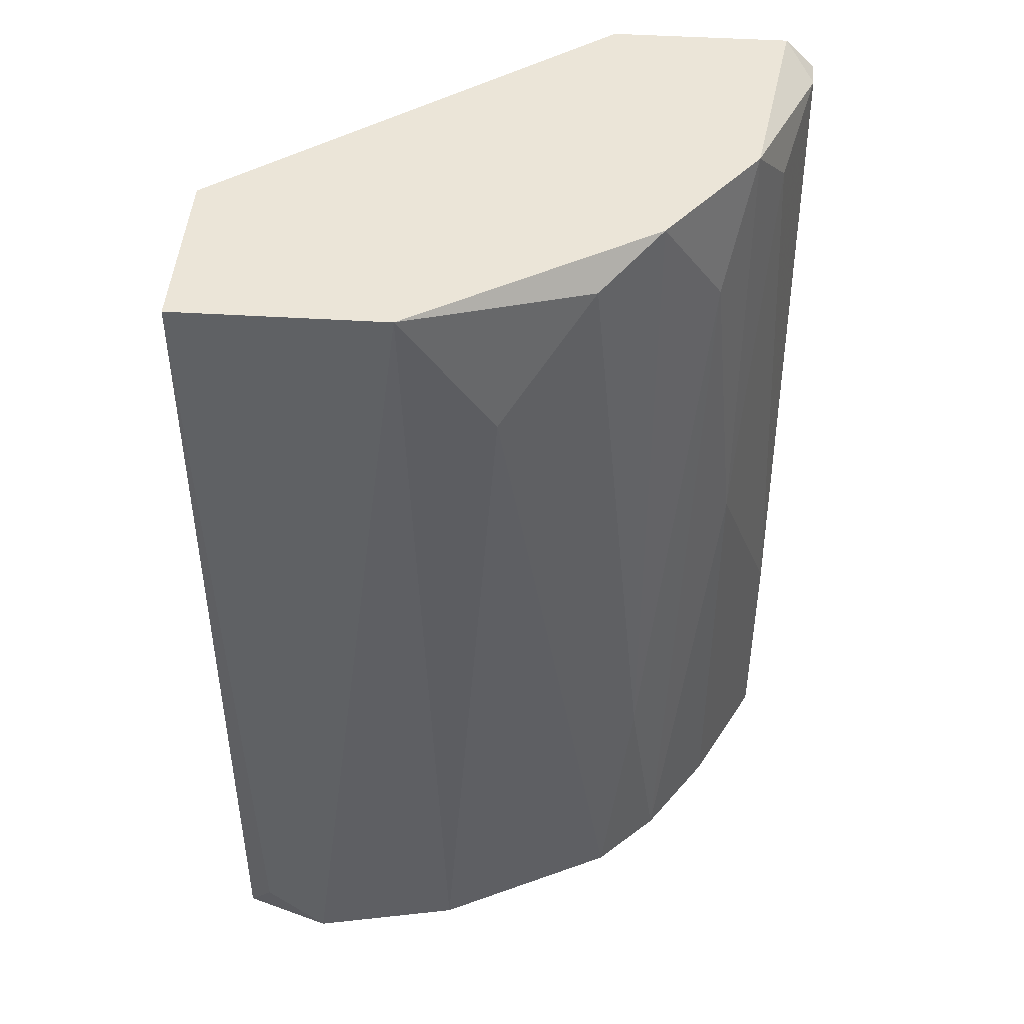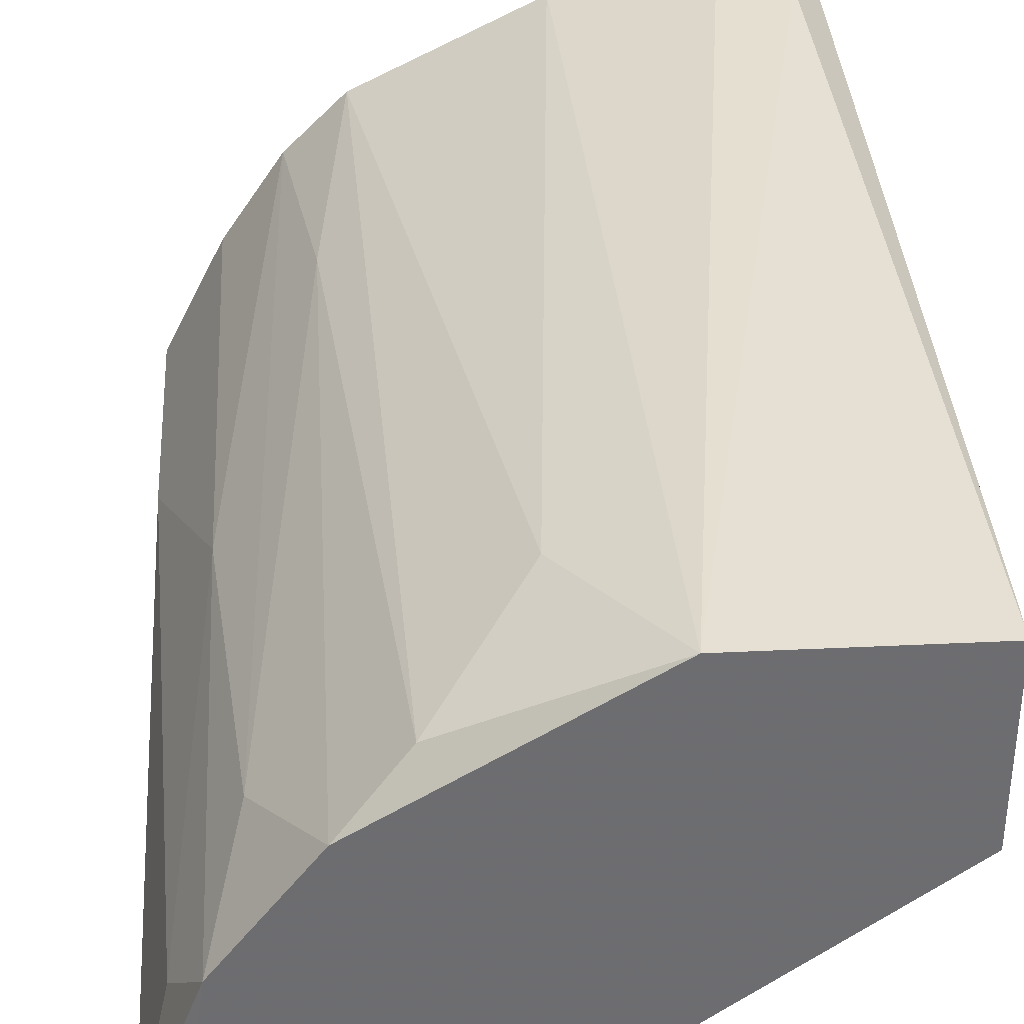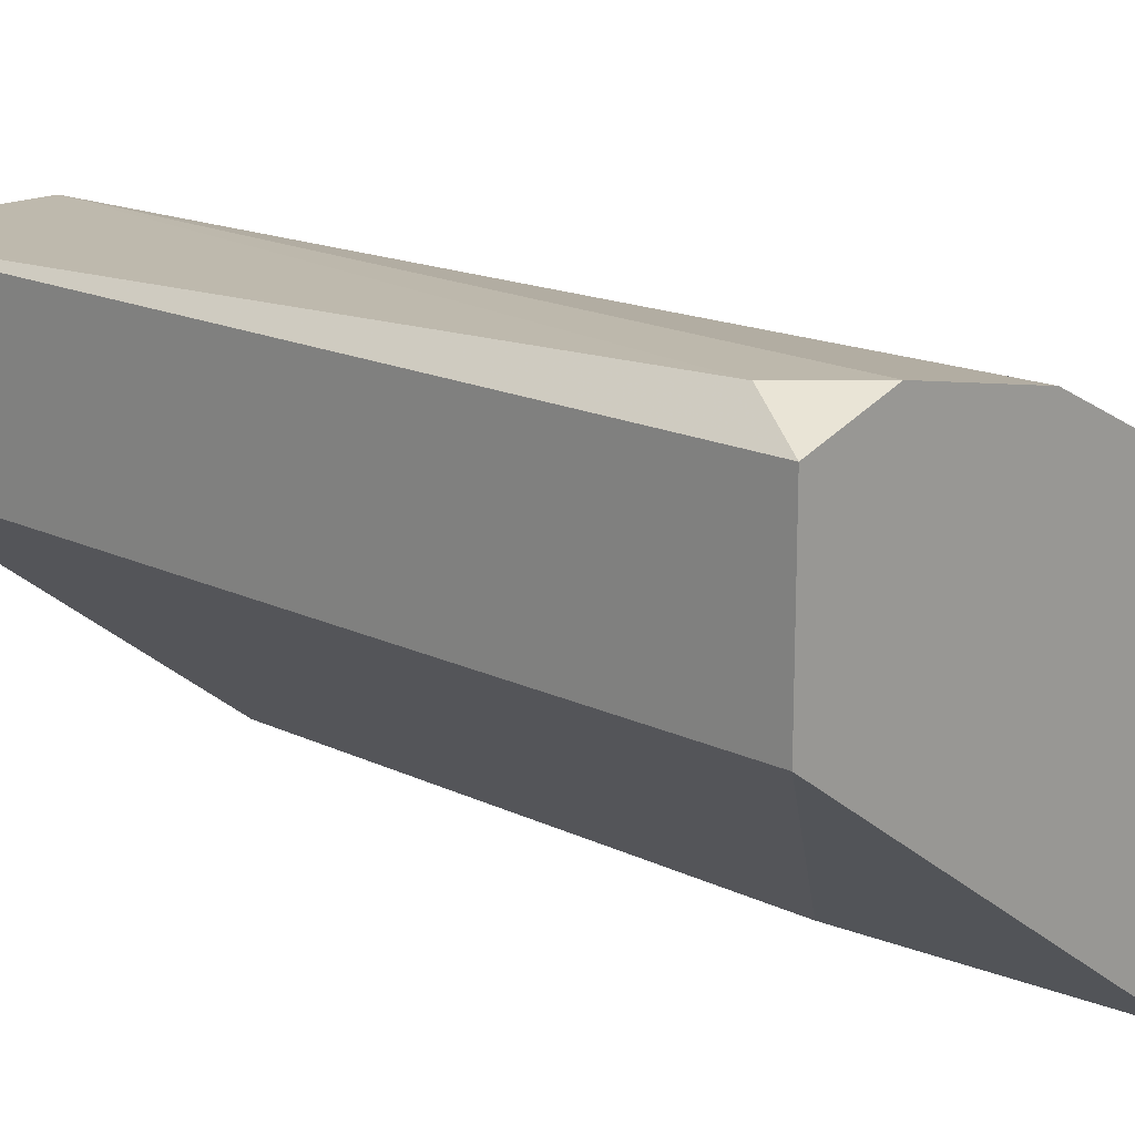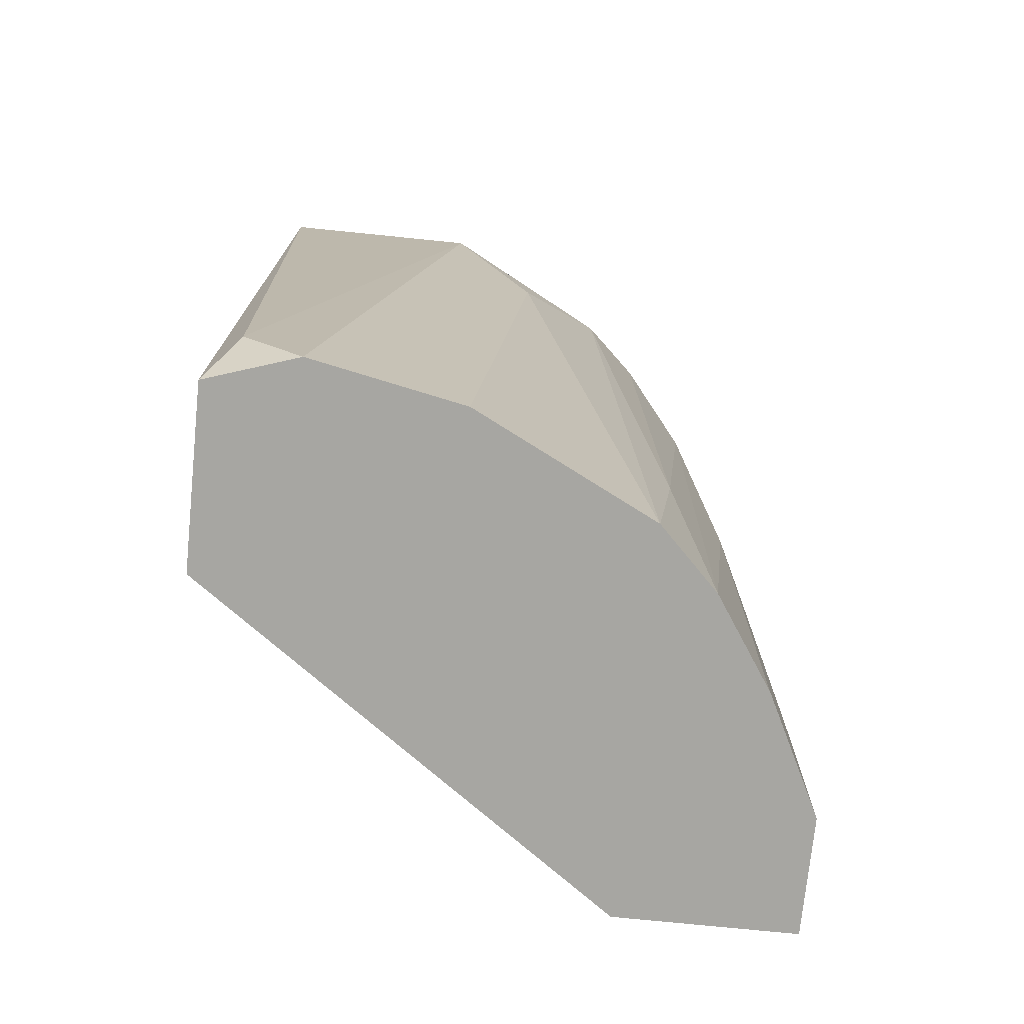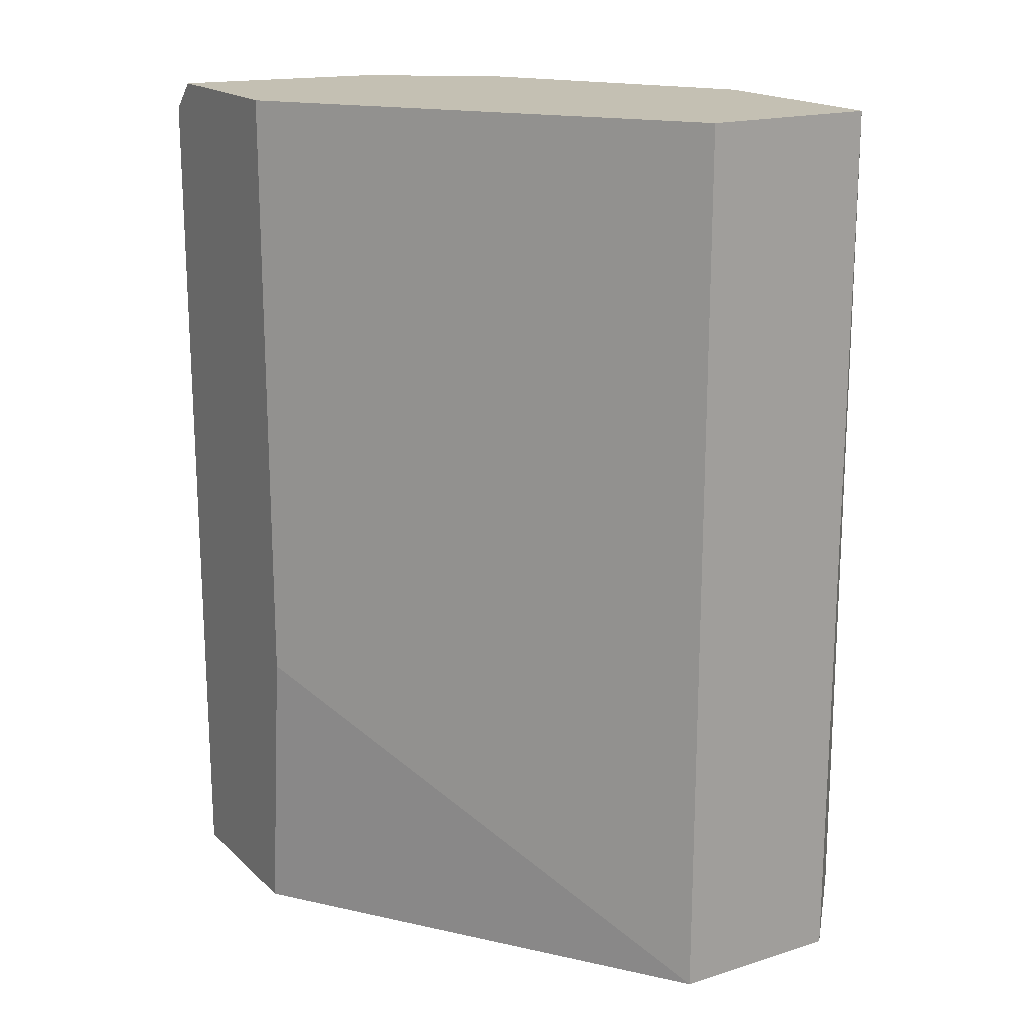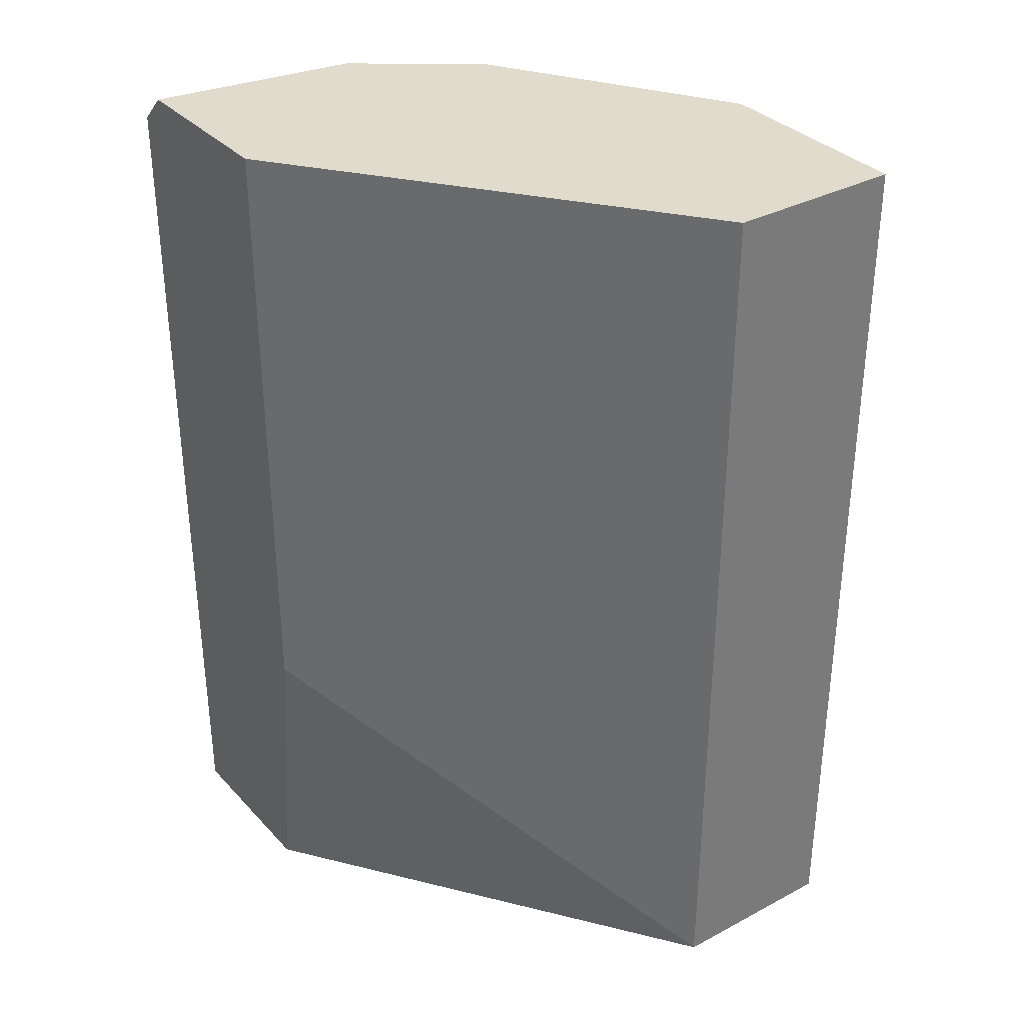
<metadata>
{"format":"obj","ext":"obj","renderer":"f3d","projection":"perspective","resolution":1024,"background":"white","views":[{"elev":45.6,"azim":4.1,"up":"+Y"},{"elev":36.2,"azim":176.4,"up":"+Z"},{"elev":17.0,"azim":-46.0,"up":"+Z"},{"elev":-74.0,"azim":-5.8,"up":"+Y"},{"elev":18.0,"azim":-121.1,"up":"+Y"},{"elev":33.9,"azim":-125.8,"up":"+Y"}]}
</metadata>
<code>
v 0.04337 -0.0101 0.01573
v 0.04567 0.008292 0.01229
v 0.04567 -0.0101 0.01229
v 0.04567 0.02555 0.01114
v 0.03302 0.02555 0.02149
v 0.02612 -0.007801 0.02264
v 0.02842 -0.0101 0.02264
v 0.04222 -0.000901 0.01689
v 0.04222 0.02555 0.01573
v 0.04452 0.02095 0.01343
v 0.04682 0.02325 0.008834
v 0.04682 0.02555 0.003083
v 0.03992 0.001399 0.003083
v 0.03992 0.0244 0.01803
v 0.03992 0.02555 0.003083
v 0.03417 -0.0101 0.02149
v 0.04797 -0.000901 0.007684
v 0.04797 -0.0101 0.003083
v 0.04797 -0.0101 0.007684
v 0.04797 0.0244 0.003083
v 0.04797 0.0244 0.004233
v 0.03647 0.0198 0.02034
v 0.02497 -0.0101 0.01458
v 0.02497 -0.0101 0.02149
v 0.02497 0.02555 0.01458
v 0.02497 0.02555 0.02149
v 0.04107 -0.0101 0.003083
v 0.04107 -0.0101 0.01803
f 12 21 20
f 13 23 15
f 26 9 15
f 1 23 18
f 13 15 18
f 23 1 7
f 23 26 25
f 15 23 25
f 26 15 25
f 9 26 5
f 18 21 17
f 7 1 28
f 23 13 27
f 13 18 27
f 18 23 27
f 26 23 24
f 23 7 24
f 15 9 4
f 5 7 16
f 7 28 16
f 16 28 22
f 5 16 22
f 18 15 12
f 15 4 12
f 4 21 12
f 1 18 19
f 18 17 19
f 19 17 2
f 9 5 14
f 22 28 14
f 5 22 14
f 5 26 6
f 7 5 6
f 26 24 6
f 24 7 6
f 28 1 8
f 9 14 8
f 14 28 8
f 17 21 11
f 21 4 11
f 2 17 11
f 4 2 11
f 4 9 10
f 1 2 10
f 2 4 10
f 8 1 10
f 9 8 10
f 1 19 3
f 19 2 3
f 2 1 3
f 21 18 20
f 18 12 20

</code>
